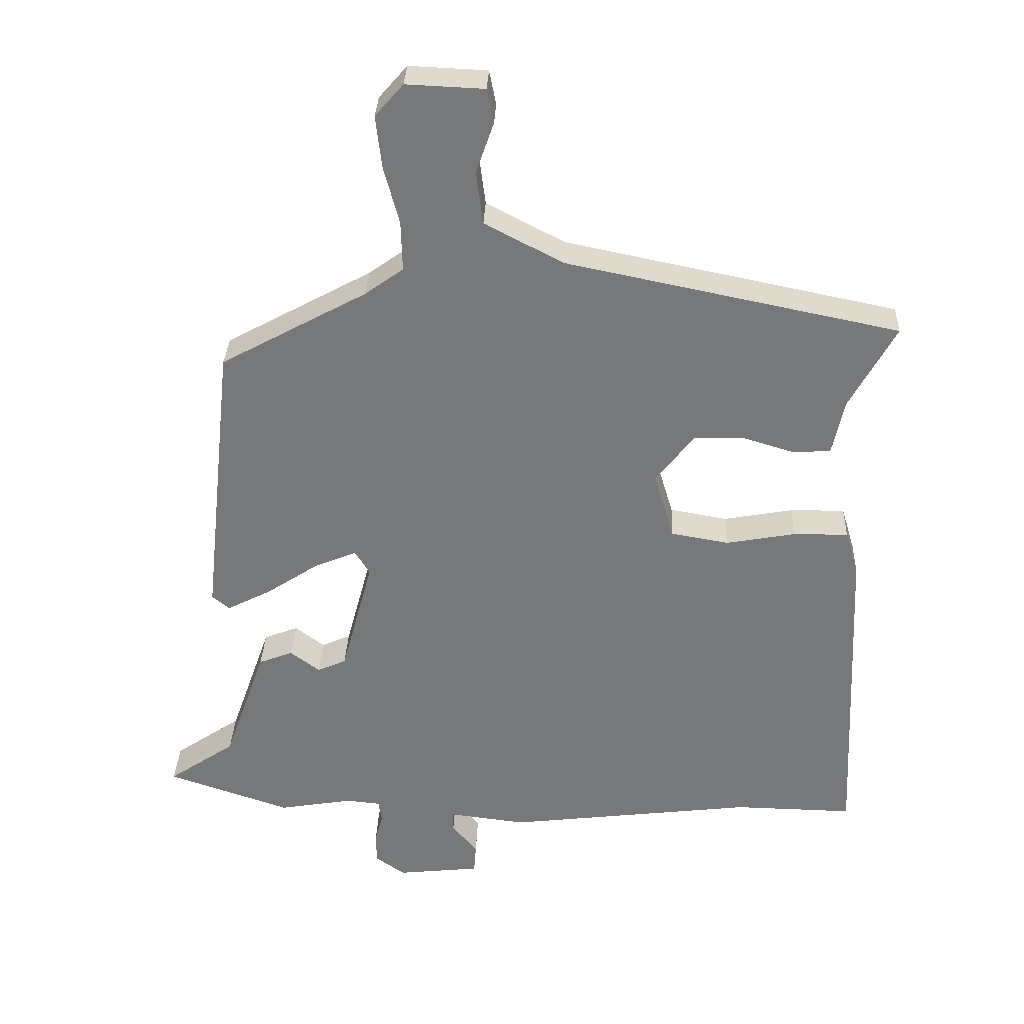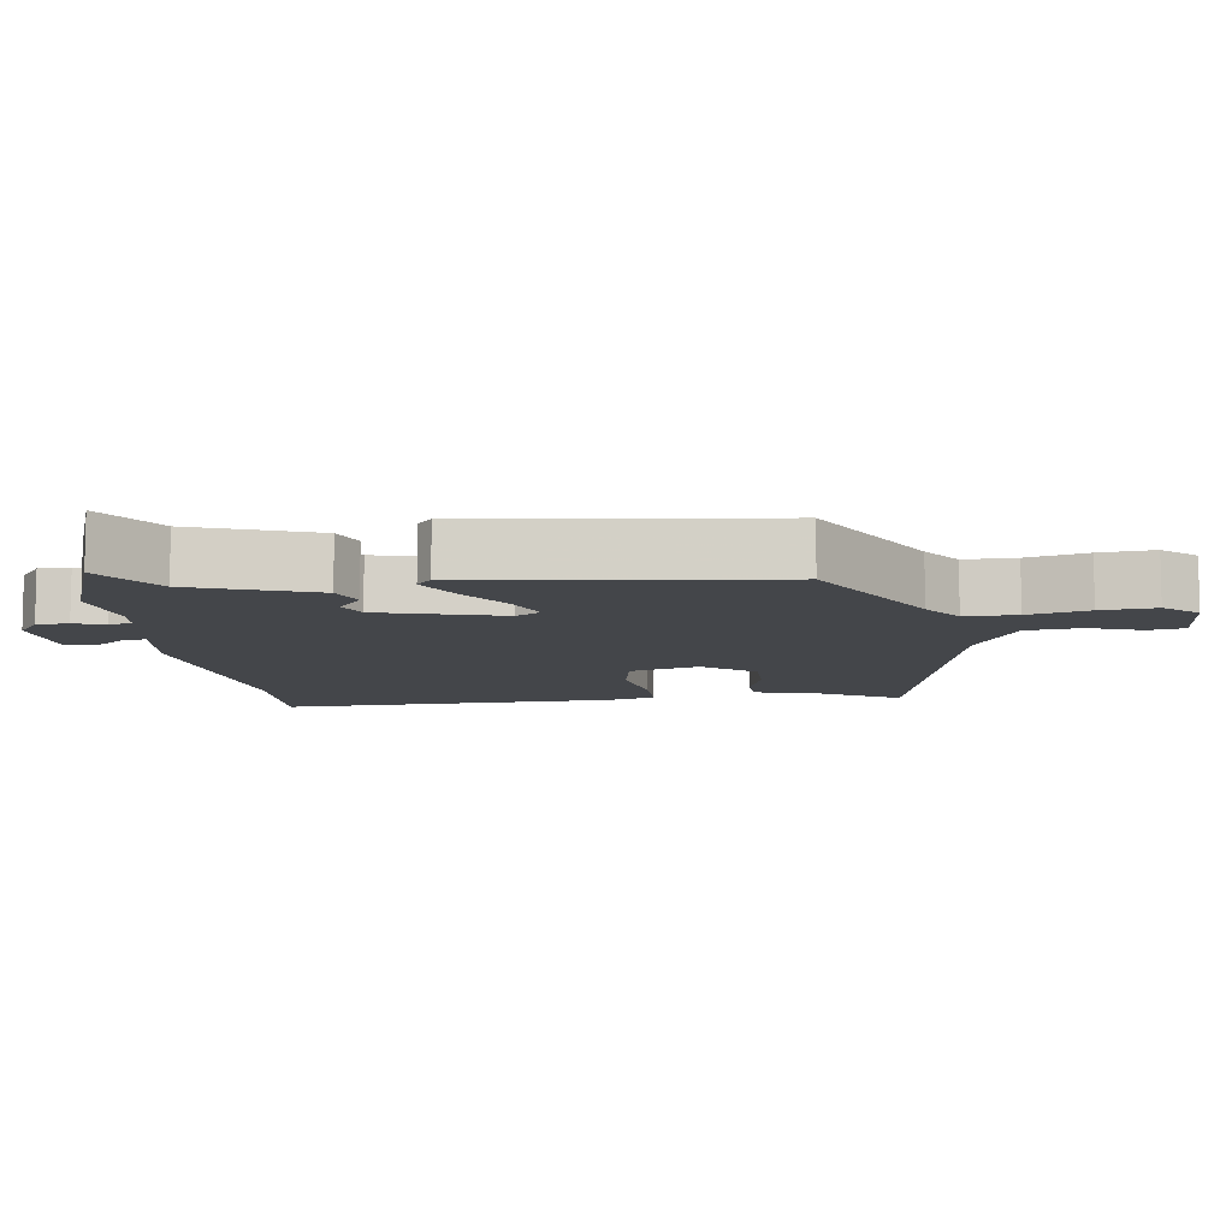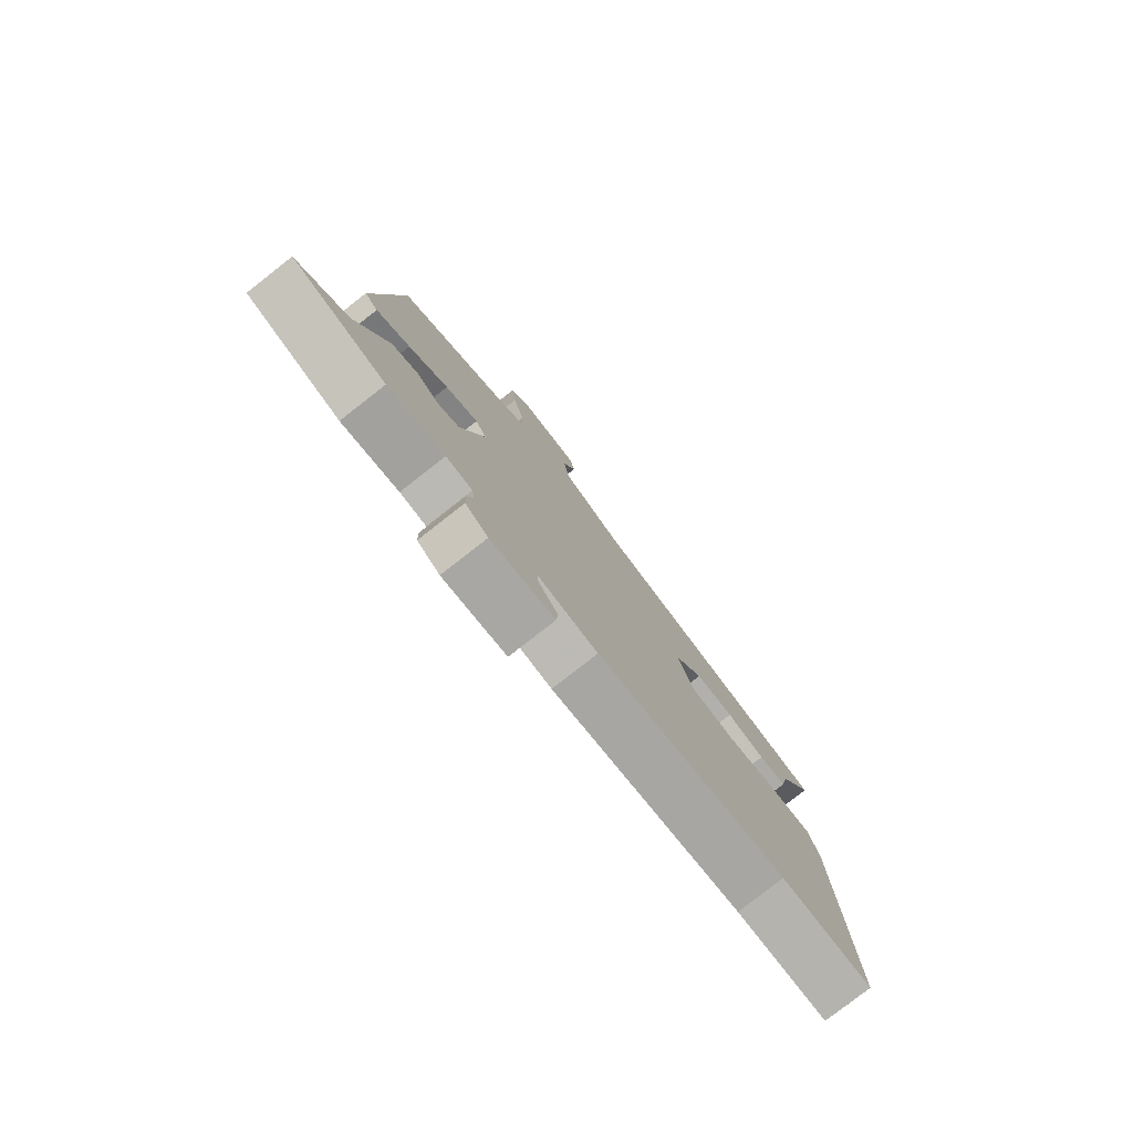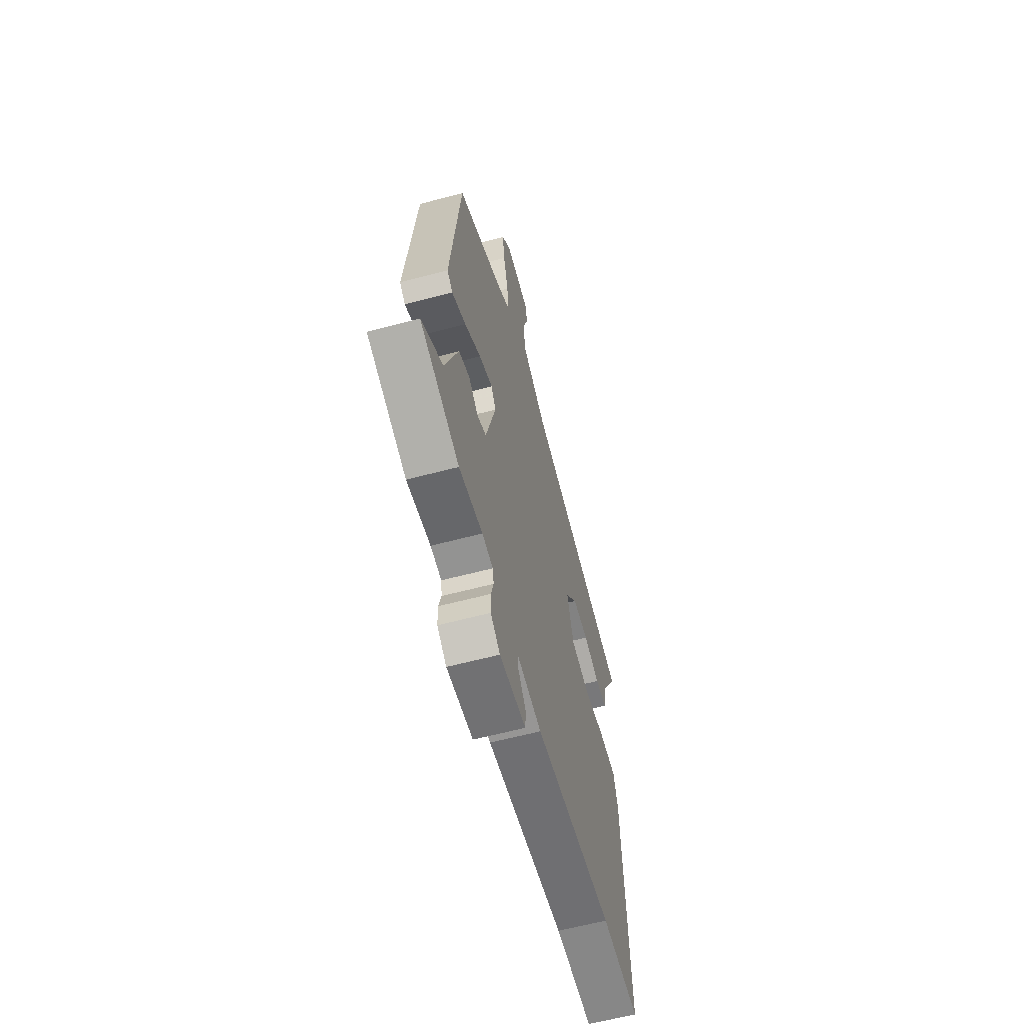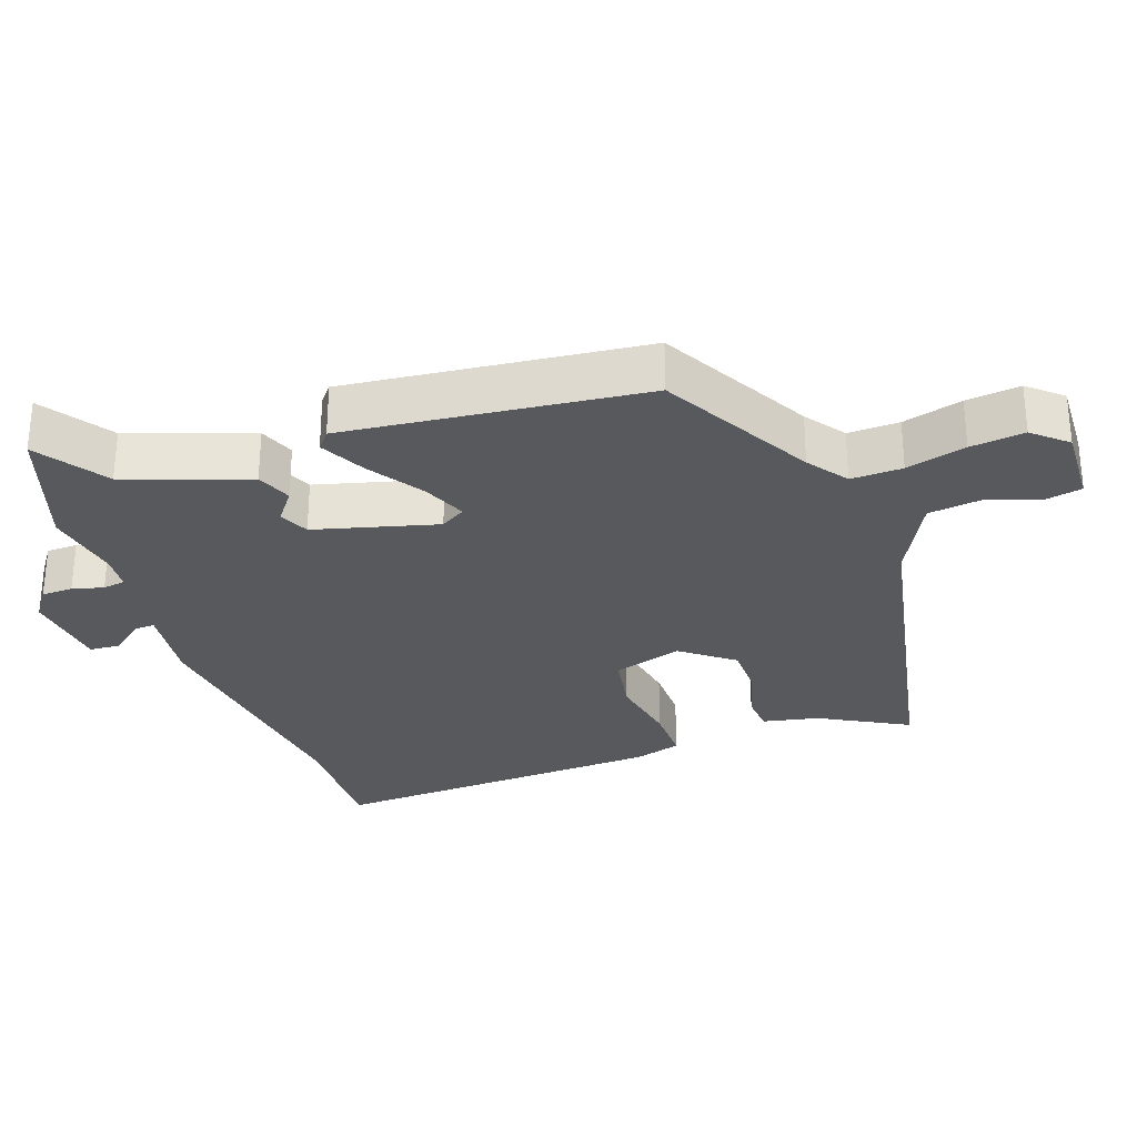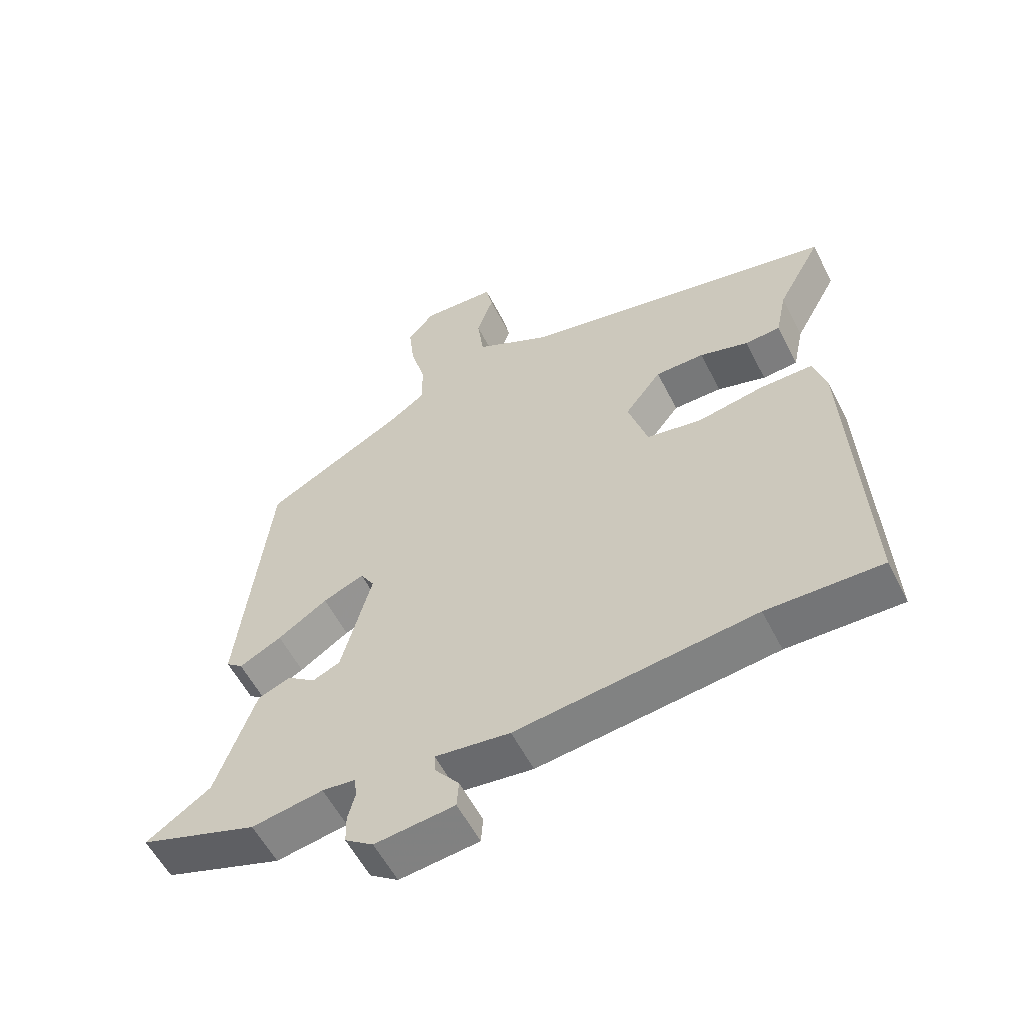
<metadata>
{"format":"obj","ext":"obj","renderer":"f3d","projection":"perspective","resolution":1024,"background":"white","views":[{"elev":32.3,"azim":2.3,"up":"+Z"},{"elev":-9.4,"azim":-83.2,"up":"+Y"},{"elev":-79.3,"azim":-52.0,"up":"+Z"},{"elev":-61.4,"azim":-74.9,"up":"+Z"},{"elev":-29.6,"azim":-70.6,"up":"+Y"},{"elev":-57.0,"azim":26.8,"up":"+Z"}]}
</metadata>
<code>
v 0.524 0.07 -0.5
v 0.346 0.07 -0.497
v -0.025 0.07 -0.543
v -0.141 0.07 -0.529
v -0.14 0.07 -0.558
v -0.102 0.07 -0.606
v -0.105 0.07 -0.649
v -0.229 0.07 -0.663
v -0.273 0.07 -0.632
v -0.274 0.07 -0.587
v -0.262 0.07 -0.542
v -0.267 0.07 -0.51
v -0.318 0.07 -0.505
v -0.429 0.07 -0.524
v -0.613 0.07 -0.462
v -0.513 0.07 -0.394
v -0.451 0.07 -0.218
v -0.4 0.07 -0.198
v -0.356 0.07 -0.231
v -0.313 0.07 -0.212
v -0.266 0.07 -0.036
v -0.288 0.07 0
v -0.352 0.07 -0.027
v -0.429 0.07 -0.078
v -0.495 0.07 -0.112
v -0.521 0.07 -0.091
v -0.474 0.07 0.338
v -0.256 0.07 0.457
v -0.199 0.07 0.498
v -0.201 0.07 0.572
v -0.224 0.07 0.658
v -0.233 0.07 0.736
v -0.191 0.07 0.784
v -0.075 0.07 0.779
v -0.065 0.07 0.728
v -0.091 0.07 0.653
v -0.081 0.07 0.574
v 0.036 0.07 0.513
v 0.531 0.07 0.412
v 0.462 0.07 0.286
v 0.445 0.07 0.205
v 0.39 0.07 0.201
v 0.314 0.07 0.224
v 0.238 0.07 0.223
v 0.181 0.07 0.149
v 0.211 0.07 0.049
v 0.297 0.07 0.034
v 0.4 0.07 0.053
v 0.482 0.07 0.054
v 0.502 0.07 -0.013
v 0.524 0 -0.5
v 0.346 0 -0.497
v -0.025 0 -0.543
v -0.141 0 -0.529
v -0.14 0 -0.558
v -0.102 0 -0.606
v -0.105 0 -0.649
v -0.229 0 -0.663
v -0.273 0 -0.632
v -0.274 0 -0.587
v -0.262 0 -0.542
v -0.267 0 -0.51
v -0.318 0 -0.505
v -0.429 0 -0.524
v -0.613 0 -0.462
v -0.513 0 -0.394
v -0.451 0 -0.218
v -0.4 0 -0.198
v -0.356 0 -0.231
v -0.313 0 -0.212
v -0.266 0 -0.036
v -0.288 0 0
v -0.352 0 -0.027
v -0.429 0 -0.078
v -0.495 0 -0.112
v -0.521 0 -0.091
v -0.474 0 0.338
v -0.256 0 0.457
v -0.199 0 0.498
v -0.201 0 0.572
v -0.224 0 0.658
v -0.233 0 0.736
v -0.191 0 0.784
v -0.075 0 0.779
v -0.065 0 0.728
v -0.091 0 0.653
v -0.081 0 0.574
v 0.036 0 0.513
v 0.531 0 0.412
v 0.462 0 0.286
v 0.445 0 0.205
v 0.39 0 0.201
v 0.314 0 0.224
v 0.238 0 0.223
v 0.181 0 0.149
v 0.211 0 0.049
v 0.297 0 0.034
v 0.4 0 0.053
v 0.482 0 0.054
v 0.502 0 -0.013
f 47 48 49 50
f 46 47 50 1
f 40 41 42 43
f 38 39 40 43
f 37 38 43 44
f 33 34 35 36
f 33 36 37
f 30 31 32 33
f 29 30 33 37
f 28 29 37 44
f 23 24 25 26
f 22 23 26 27
f 21 22 27 28
f 16 17 18 19
f 16 19 20
f 13 14 15 16
f 12 13 16 20
f 11 12 20 21
f 9 10 11
f 8 9 11
f 5 6 7 8
f 4 5 8 11
f 2 3 4
f 46 1 2
f 45 46 2 4
f 28 44 45
f 21 28 45
f 4 11 21 45
f 100 99 98 97
f 51 100 97 96
f 93 92 91 90
f 93 90 89 88
f 94 93 88 87
f 86 85 84 83
f 87 86 83
f 83 82 81 80
f 87 83 80 79
f 94 87 79 78
f 76 75 74 73
f 77 76 73 72
f 78 77 72 71
f 69 68 67 66
f 70 69 66
f 66 65 64 63
f 70 66 63 62
f 71 70 62 61
f 61 60 59
f 61 59 58
f 58 57 56 55
f 61 58 55 54
f 54 53 52
f 52 51 96
f 54 52 96 95
f 95 94 78
f 95 78 71
f 95 71 61 54
f 1 51 52 2
f 2 52 53 3
f 3 53 54 4
f 4 54 55 5
f 5 55 56 6
f 6 56 57 7
f 7 57 58 8
f 8 58 59 9
f 9 59 60 10
f 10 60 61 11
f 11 61 62 12
f 12 62 63 13
f 13 63 64 14
f 14 64 65 15
f 15 65 66 16
f 16 66 67 17
f 17 67 68 18
f 18 68 69 19
f 19 69 70 20
f 20 70 71 21
f 21 71 72 22
f 22 72 73 23
f 23 73 74 24
f 24 74 75 25
f 25 75 76 26
f 26 76 77 27
f 27 77 78 28
f 28 78 79 29
f 29 79 80 30
f 30 80 81 31
f 31 81 82 32
f 32 82 83 33
f 33 83 84 34
f 34 84 85 35
f 35 85 86 36
f 36 86 87 37
f 37 87 88 38
f 38 88 89 39
f 39 89 90 40
f 40 90 91 41
f 41 91 92 42
f 42 92 93 43
f 43 93 94 44
f 44 94 95 45
f 45 95 96 46
f 46 96 97 47
f 47 97 98 48
f 48 98 99 49
f 49 99 100 50
f 50 100 51 1

</code>
